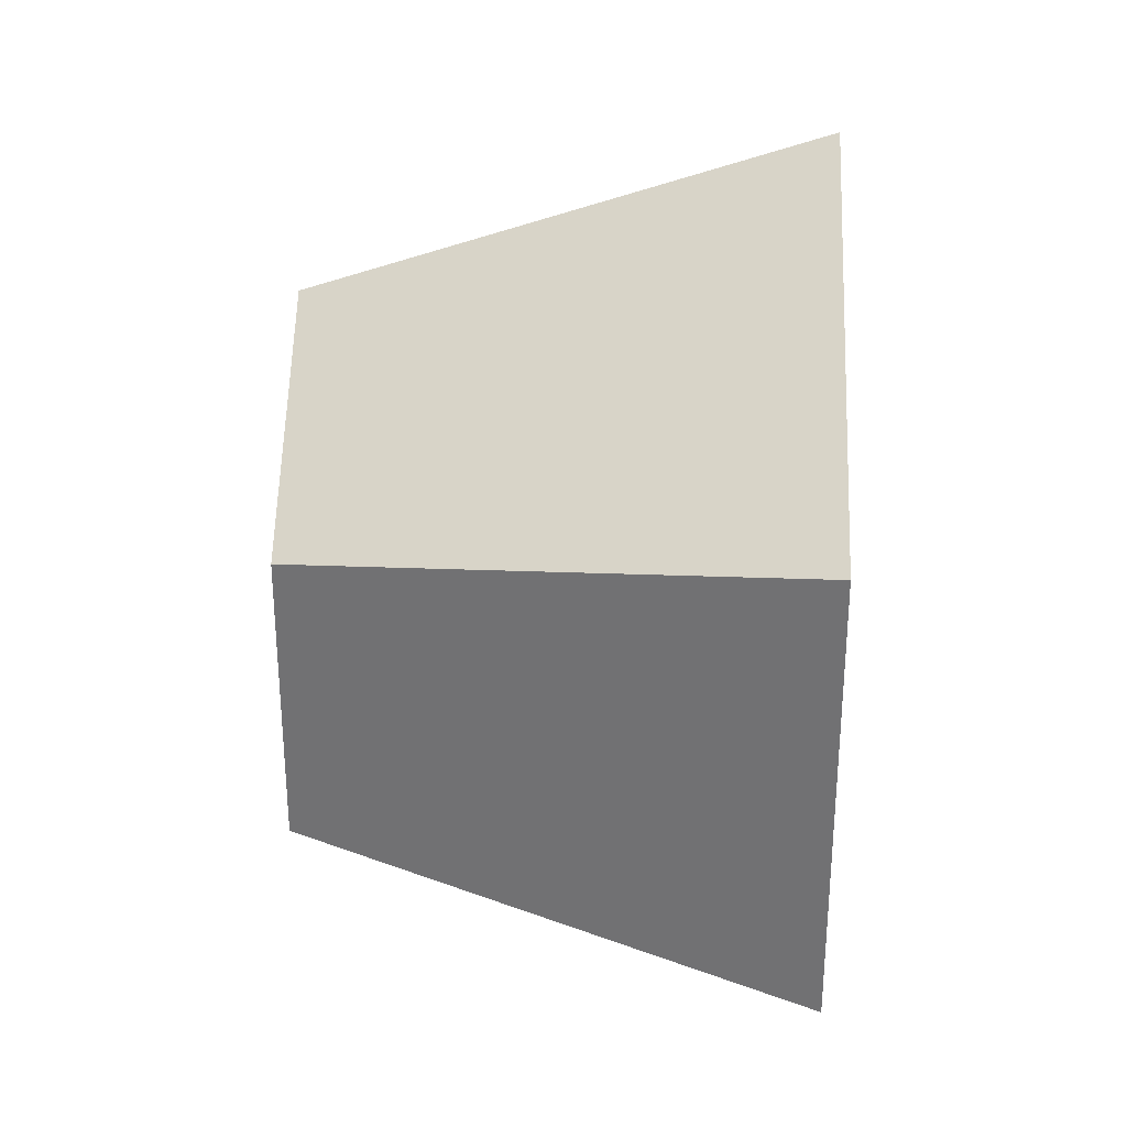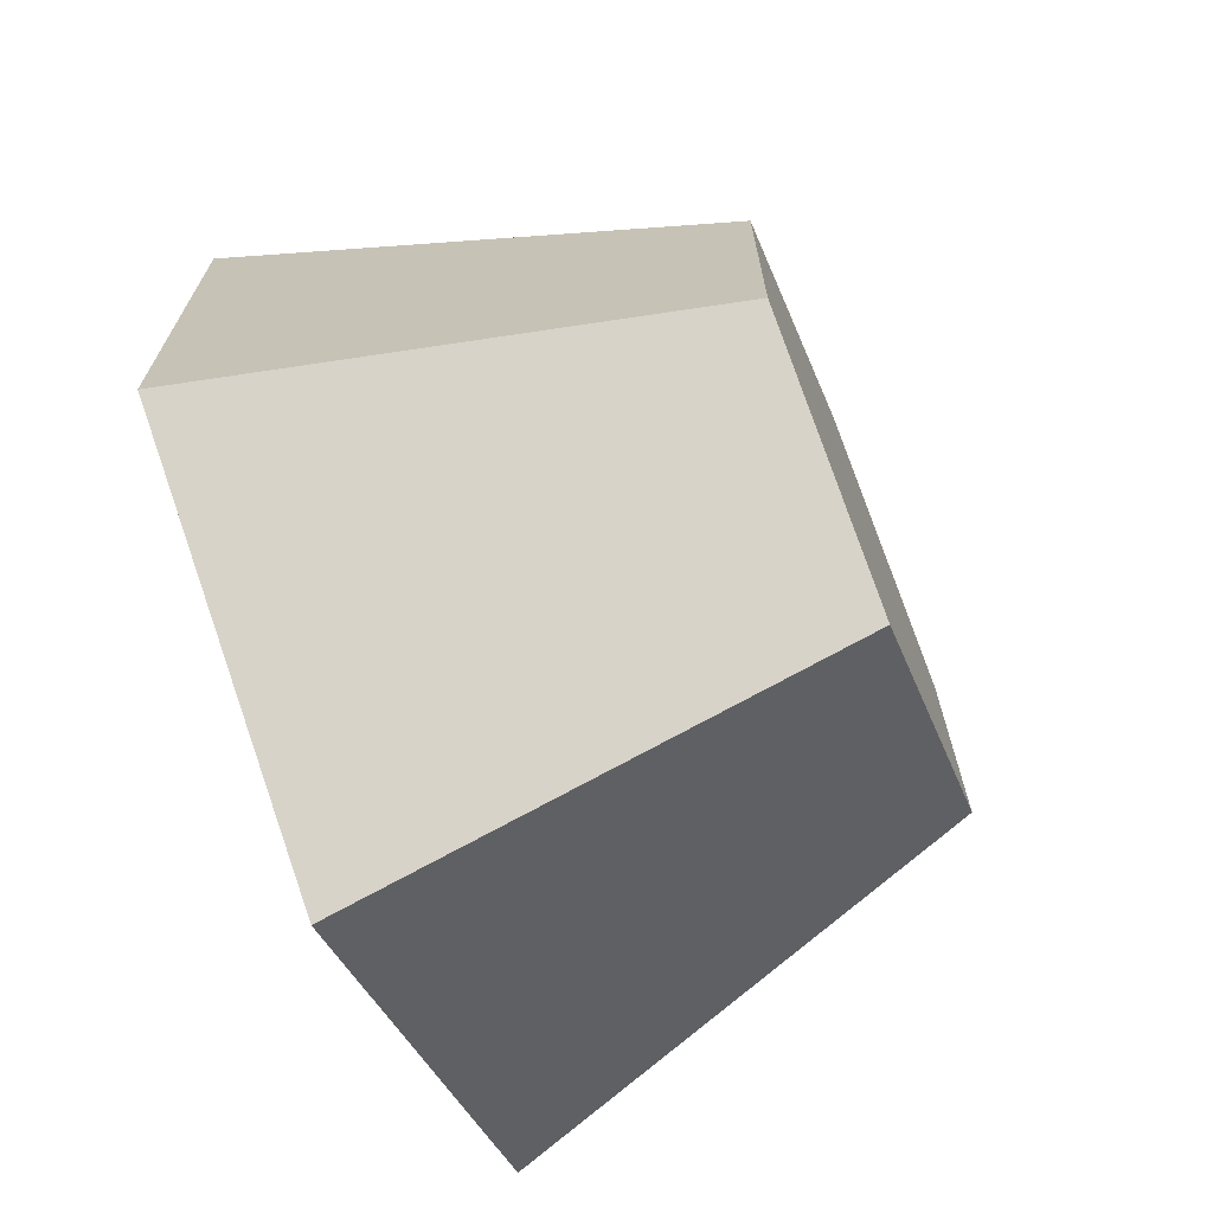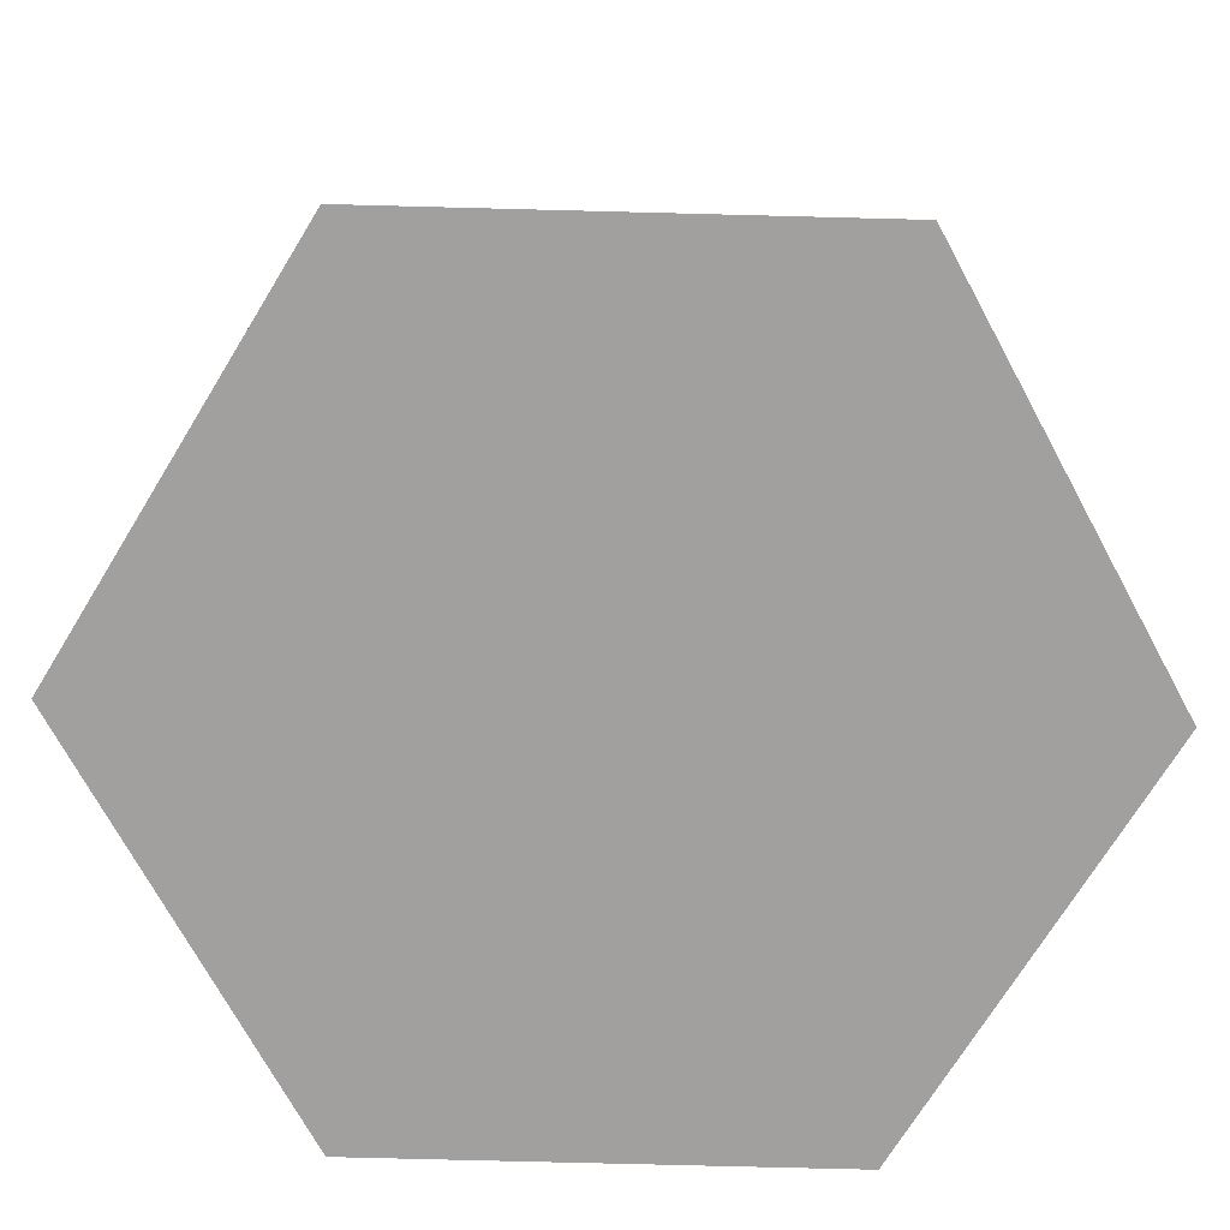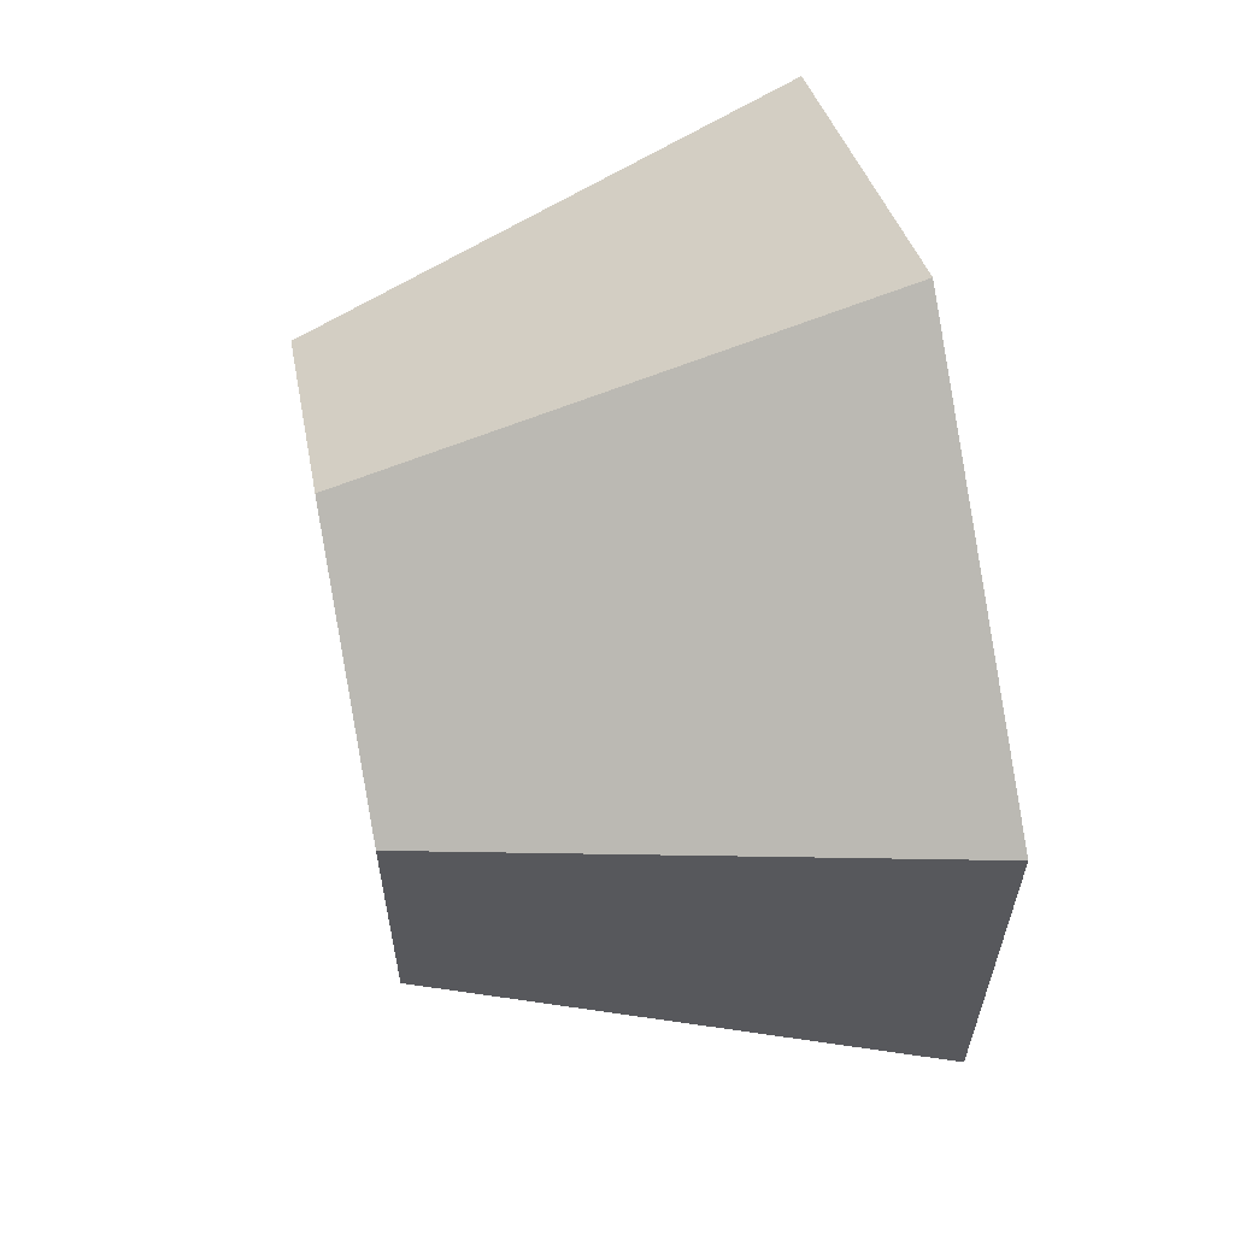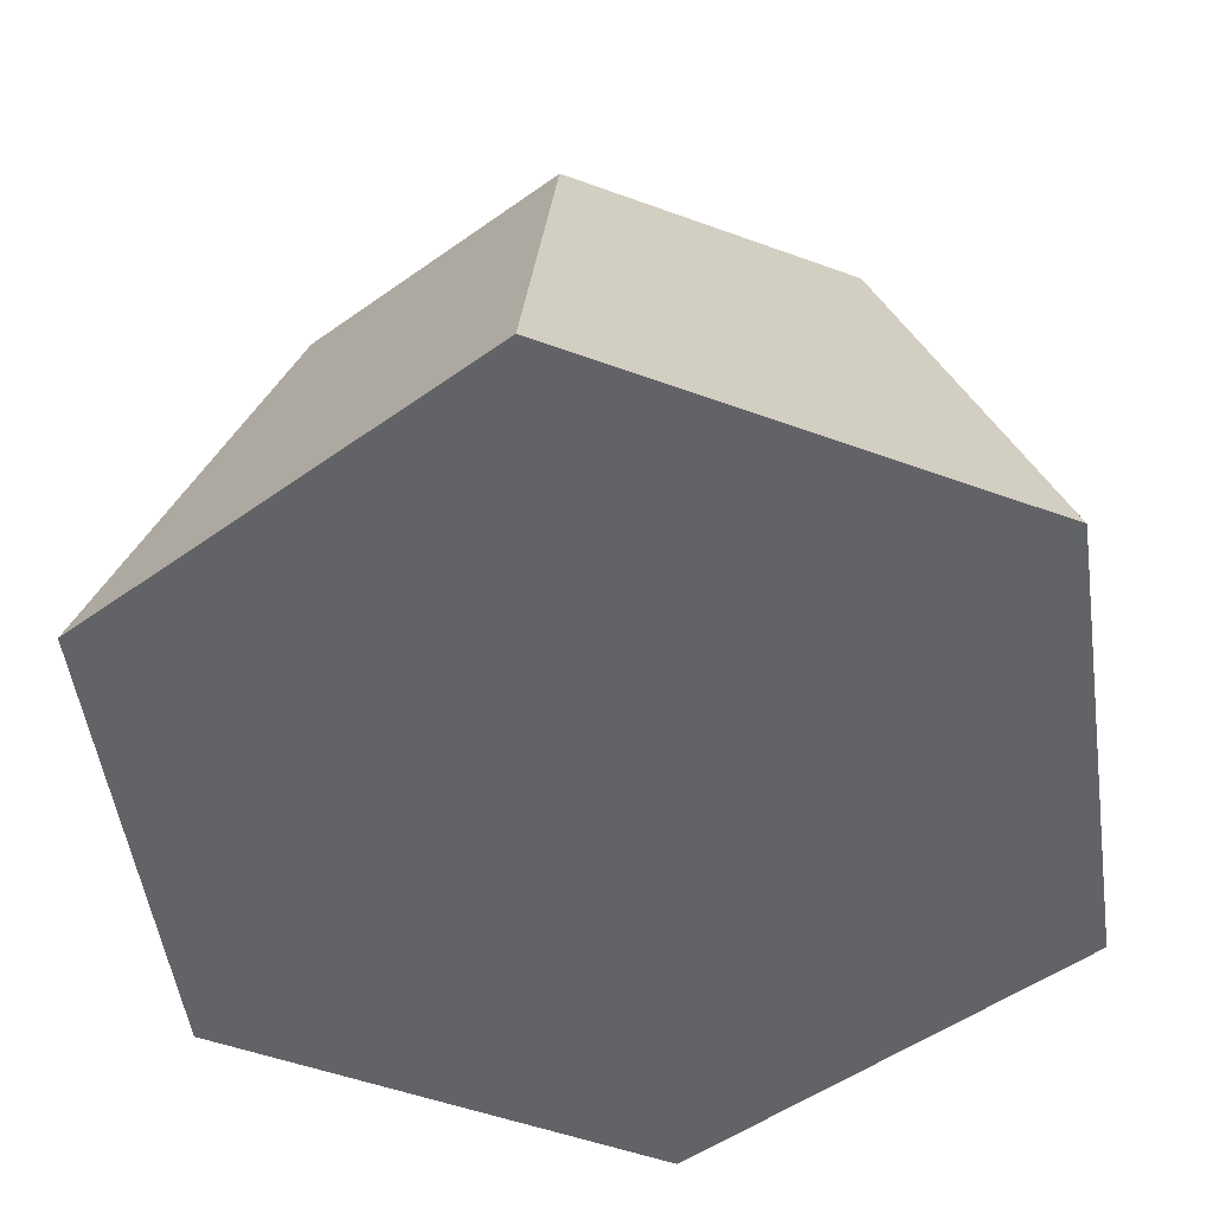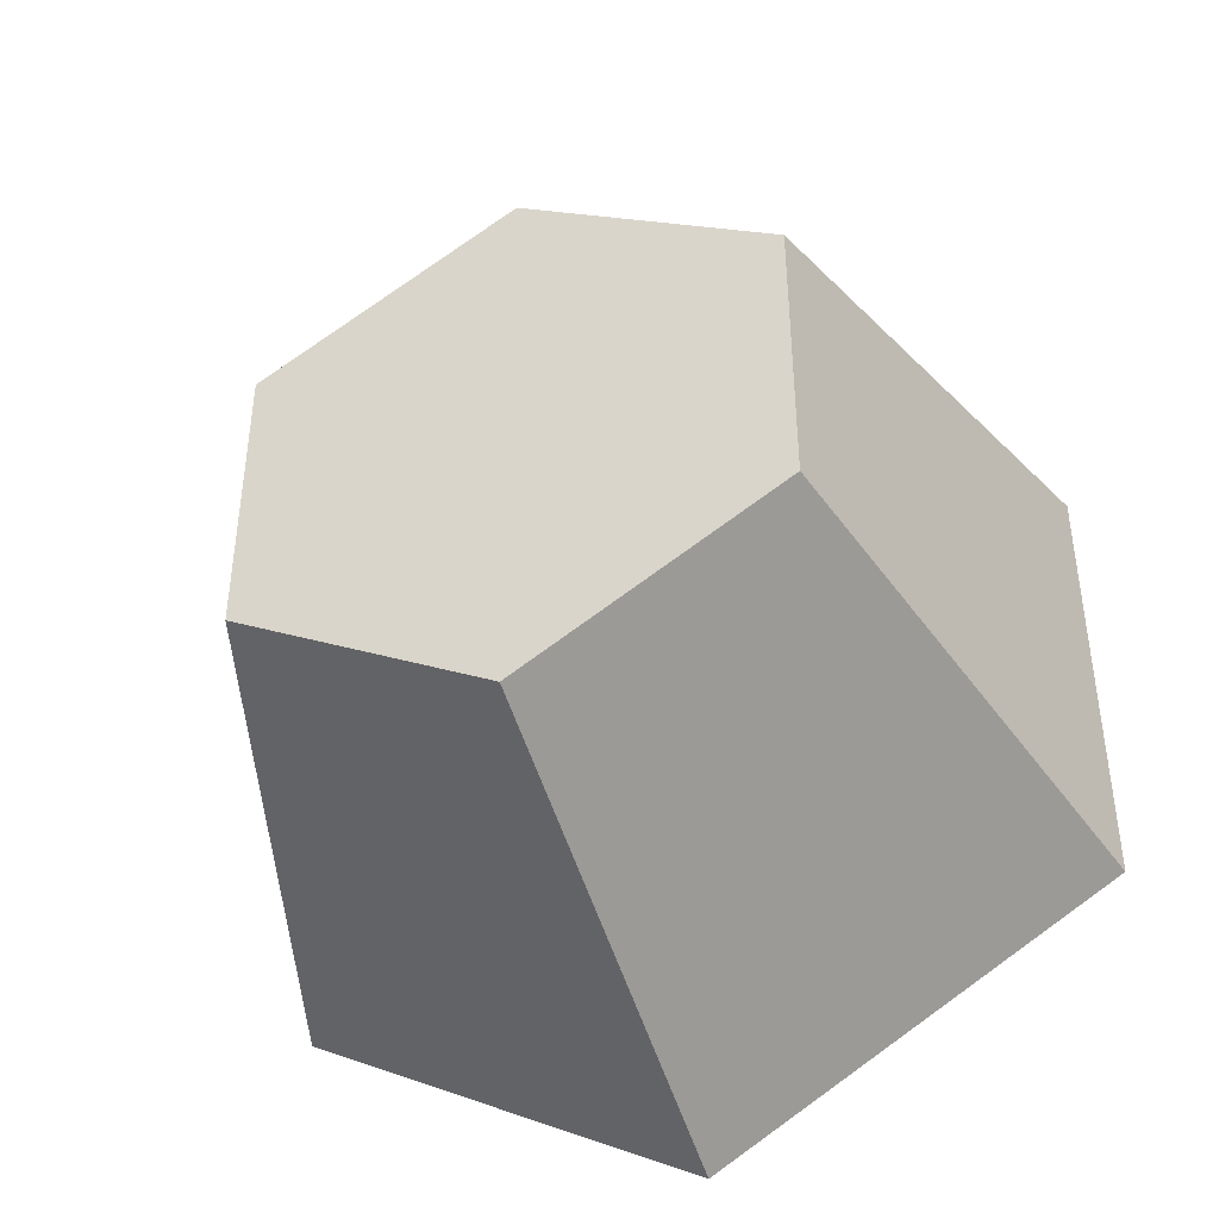
<metadata>
{"format":"obj","ext":"obj","renderer":"f3d","projection":"perspective","resolution":1024,"background":"white","views":[{"elev":31.1,"azim":92.2,"up":"+Y"},{"elev":-69.5,"azim":-67.8,"up":"+Y"},{"elev":-71.9,"azim":-31.5,"up":"+Z"},{"elev":61.2,"azim":79.0,"up":"+Y"},{"elev":-50.8,"azim":128.1,"up":"+Z"},{"elev":-42.8,"azim":20.3,"up":"+Y"}]}
</metadata>
<code>
o Mesh1_Rock_1_Model
v 0.9234 -0.8921 0.6964
v -1.599 -2.349 0.6964
v -1.599 -5.262 0.6964
v 0.9234 -6.718 0.6964
v 3.446 -5.262 0.6964
v 3.446 -2.349 0.6964
v 0.9234 0.7465 -4.241
v -3.018 -1.529 -4.241
v 4.865 -1.529 -4.241
v 4.865 -6.081 -4.241
v 0.9234 -8.357 -4.241
v -3.018 -6.081 -4.241
g Mesh1_Rock_1_Model_Mesh1_Rock_1_Model_Stone
f 1 2 3 4 5 6
f 2 1 7 8
f 1 6 9 7
f 9 6 5 10
f 11 10 5 4
f 8 7 9 10 11 12
f 12 11 4 3
f 12 3 2 8

</code>
